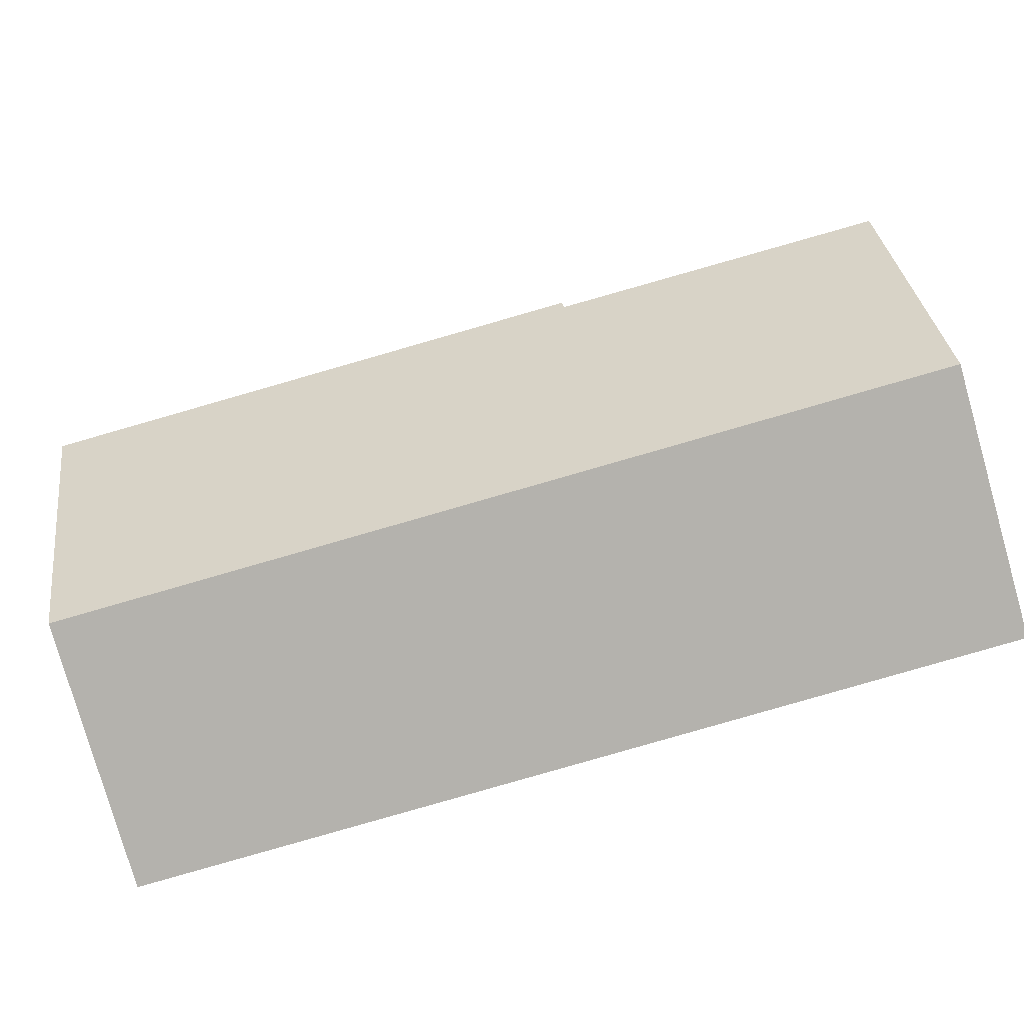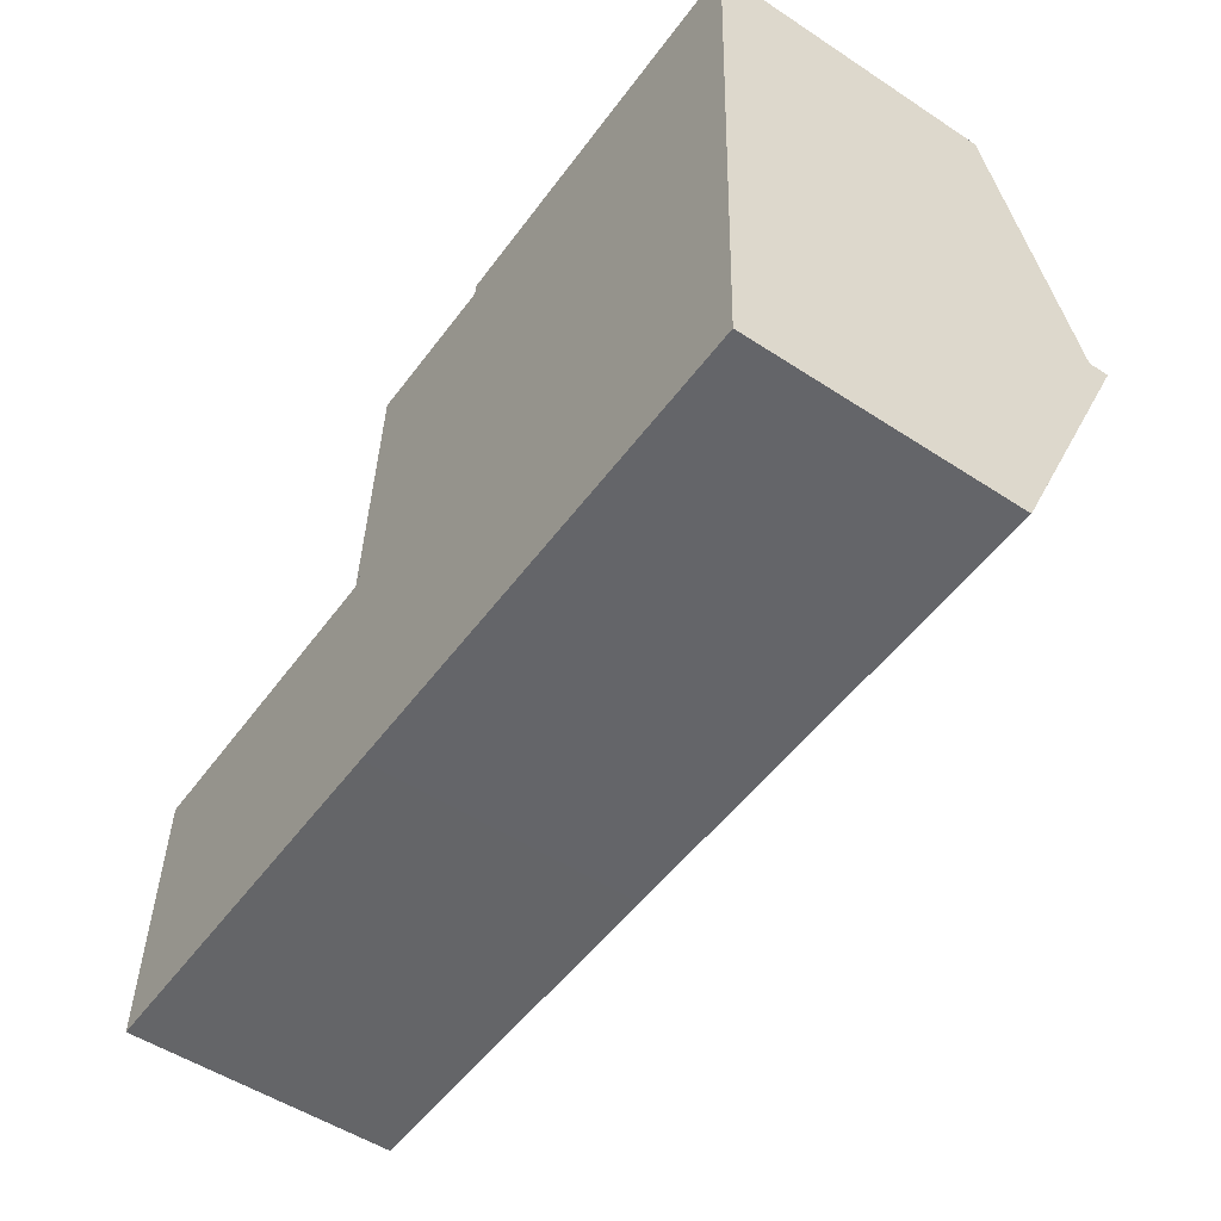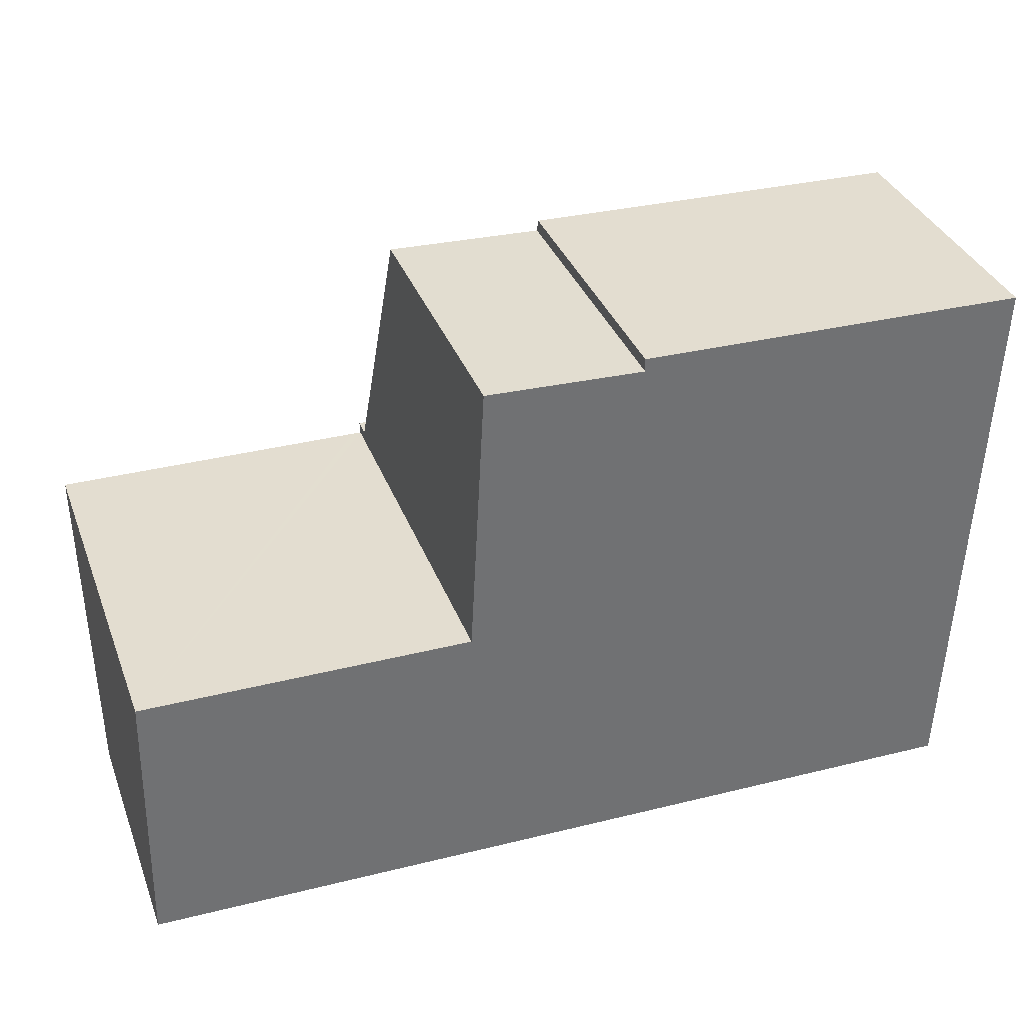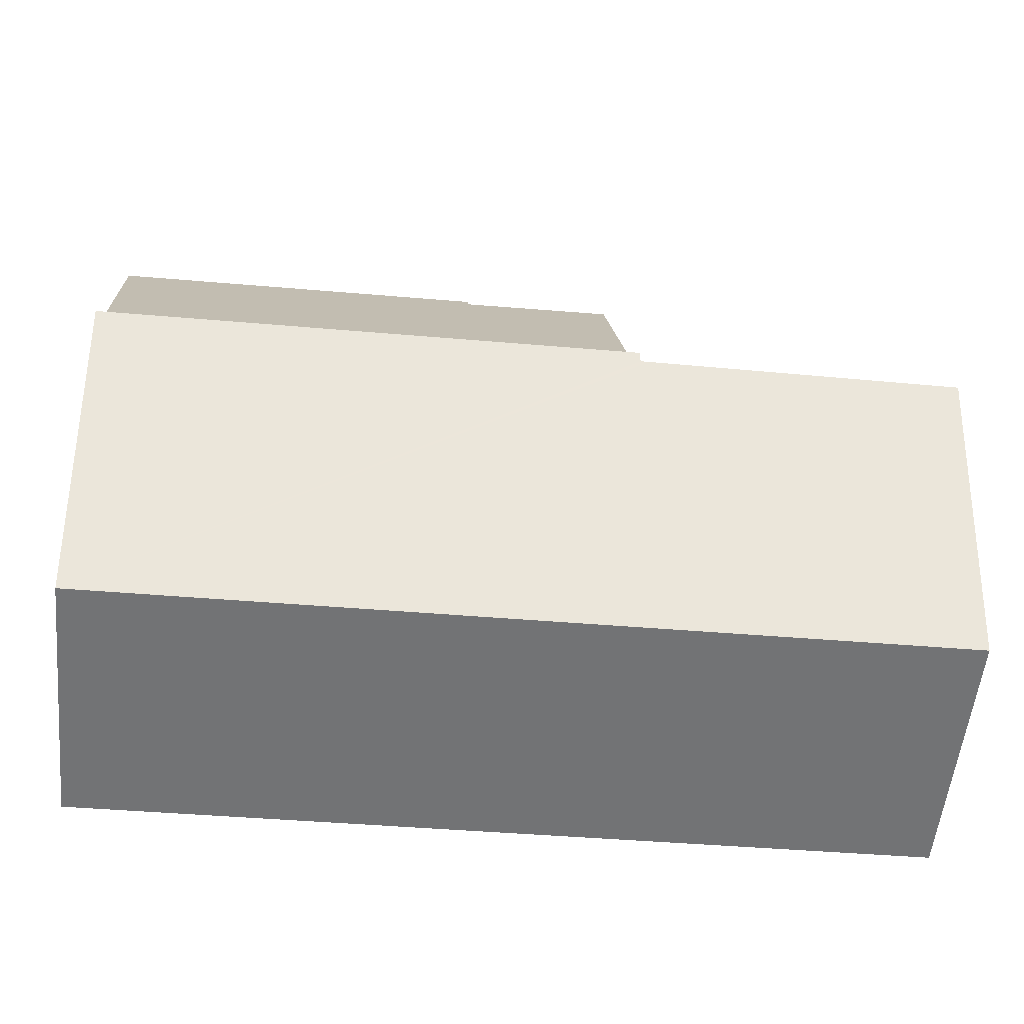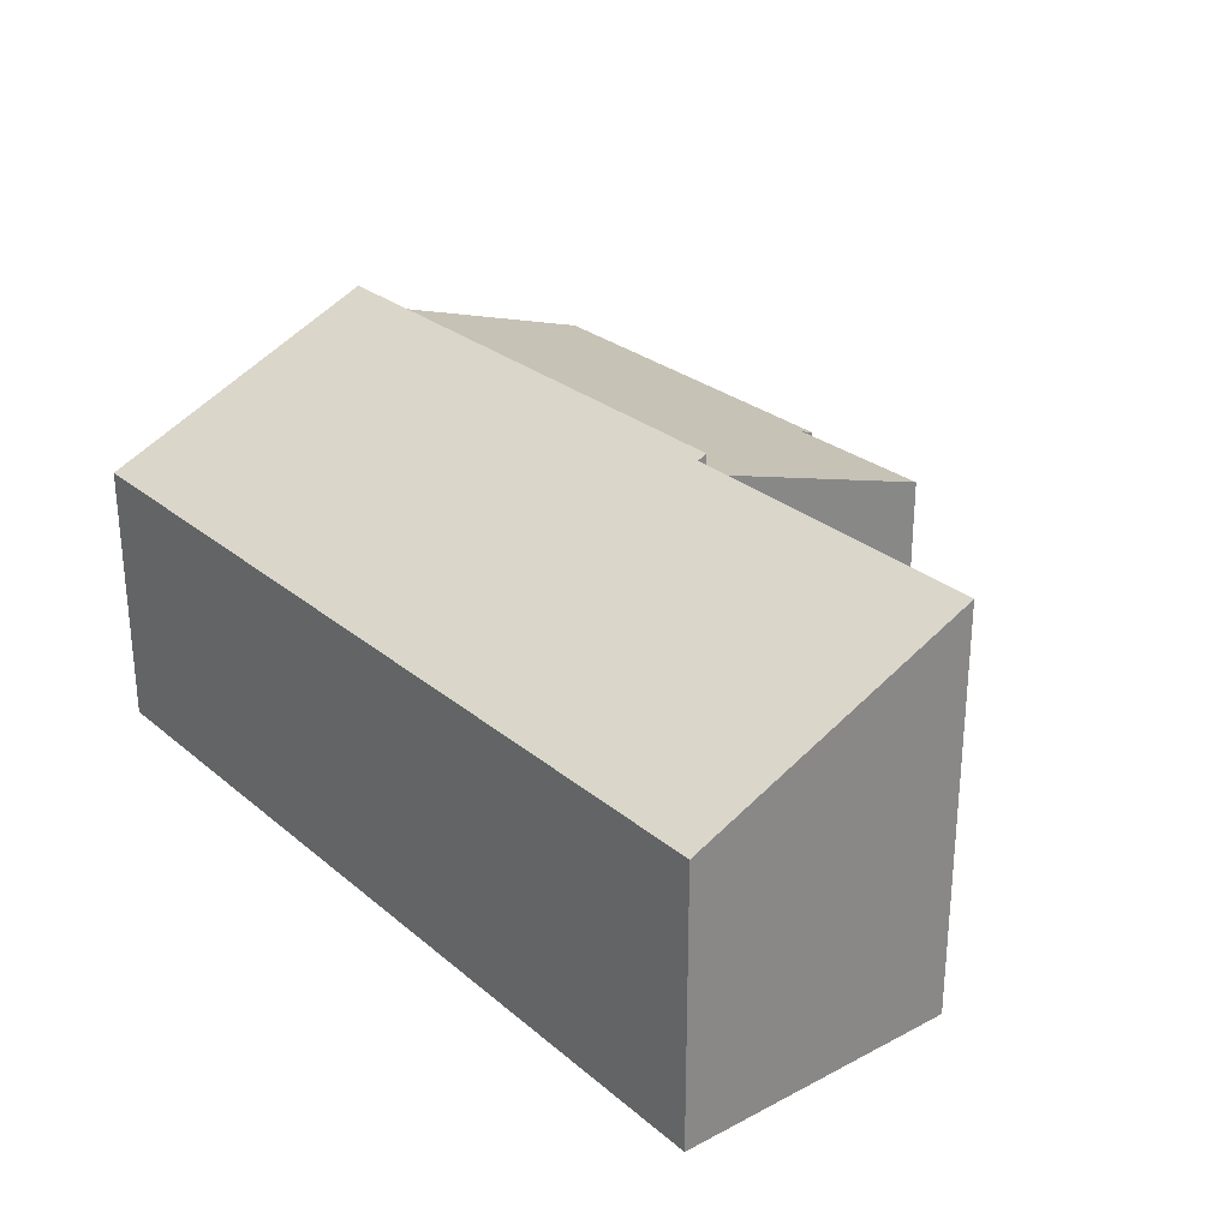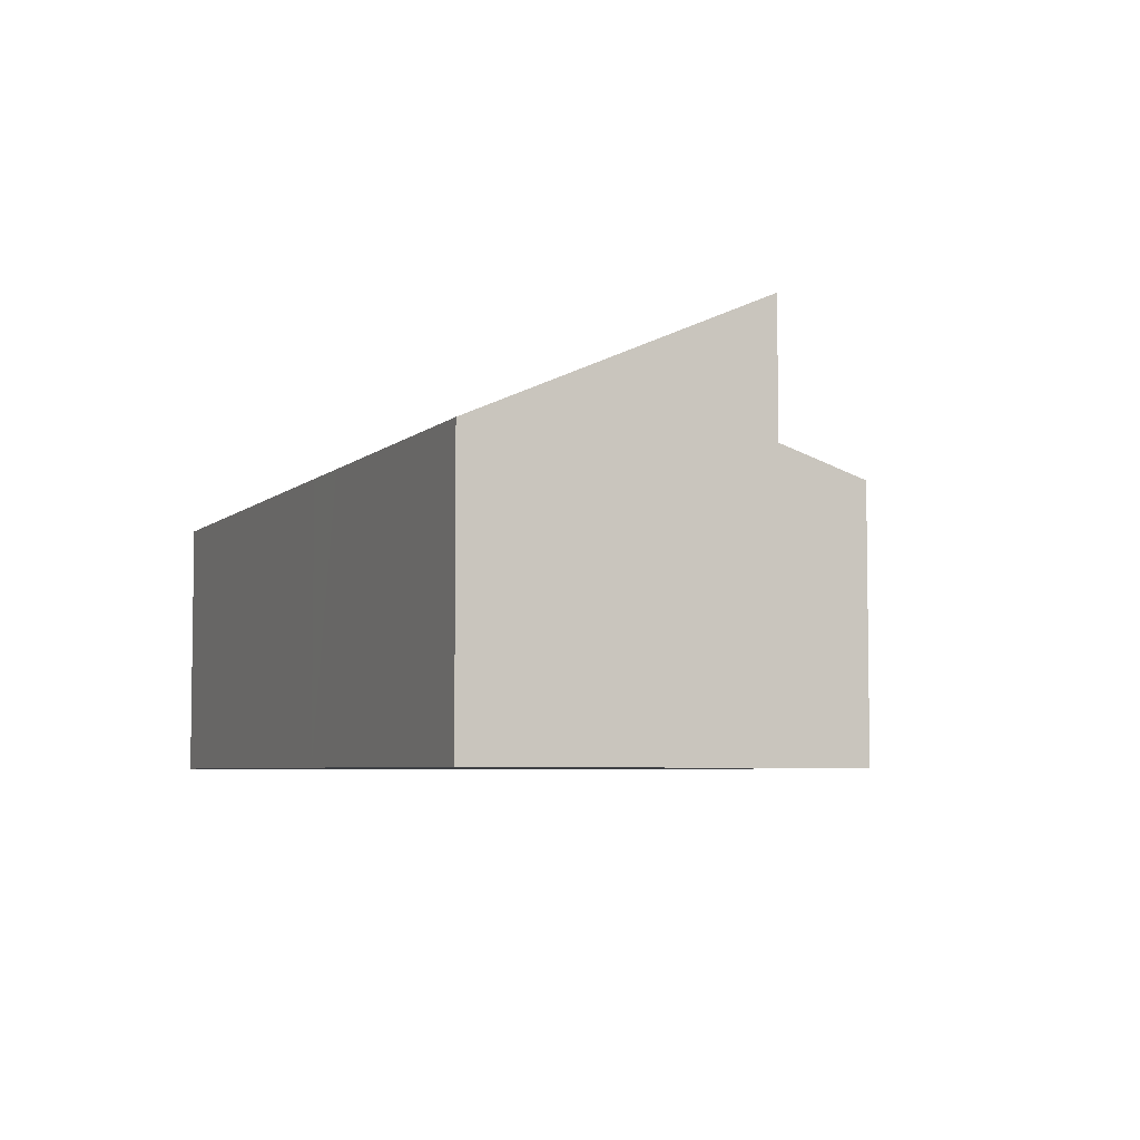
<metadata>
{"format":"obj","ext":"obj","renderer":"f3d","projection":"perspective","resolution":1024,"background":"white","views":[{"elev":-79.0,"azim":-164.1,"up":"+Z"},{"elev":-52.8,"azim":54.9,"up":"+Z"},{"elev":35.6,"azim":-19.4,"up":"+Z"},{"elev":-55.8,"azim":174.2,"up":"+Z"},{"elev":27.4,"azim":-127.1,"up":"+Y"},{"elev":-5.3,"azim":-111.5,"up":"+Y"}]}
</metadata>
<code>
v  3.957 3.277 6.266
v  9.983 4.237 3.078
v  3.796 4.242 3.223
v  5.725 3.285 6.194
v  10.09 3.303 6.025
v  5.721 3.238 6.343
v  9.937 3.234 6.246
v  10.1 3.234 6.242
v  5.721 -3.884e-16 6.343
v  9.937 -3.825e-16 6.246
v  10.1 -3.822e-16 6.242
v  5.725 -3.793e-16 6.194
v  3.957 -3.837e-16 6.266
v  9.983 -1.885e-16 3.078
v  10.09 -3.689e-16 6.025
v  3.796 -1.974e-16 3.223
v  0.077 4.407 3.174
v  3.576 3.033 -0.084
v  0 3.033 1.857e-16
v  3.689 4.419 3.116
v  4.38 3.033 -0.103
v  9.867 3.033 -0.231
v  3.79 4.419 3.114
v  3.796 4.466 3.223
v  9.983 4.466 3.078
v  9.879 3.18 0.109
v  9.867 1.414e-17 -0.231
v  9.879 -6.674e-18 0.109
v  4.38 6.307e-18 -0.103
v  3.576 5.144e-18 -0.084
v  0 0 0
v  0.077 -1.944e-16 3.174
v  3.79 -1.907e-16 3.114
v  3.689 -1.908e-16 3.116
g defaultobject
f 1 2 3
f 2 1 4
f 2 4 5
f 5 4 6
f 5 6 7
f 5 7 8
f 9 7 6
f 7 9 10
f 7 10 8
f 8 10 11
f 1 12 4
f 12 1 13
f 5 14 2
f 14 5 8
f 14 8 11
f 14 11 15
f 2 16 3
f 16 2 14
f 16 1 3
f 1 16 13
f 12 6 4
f 6 12 9
f 9 12 10
f 10 15 11
f 15 10 14
f 14 10 16
f 16 10 12
f 16 12 13
f 17 18 19
f 18 17 20
f 18 20 21
f 21 20 22
f 22 20 23
f 22 23 24
f 22 24 25
f 22 25 26
f 14 26 25
f 26 14 22
f 22 14 27
f 27 14 28
f 27 21 22
f 21 27 29
f 21 29 18
f 18 29 19
f 19 29 30
f 19 30 31
f 19 32 17
f 32 19 31
f 23 16 24
f 16 23 33
f 32 20 17
f 20 32 23
f 23 32 33
f 33 32 34
f 16 25 24
f 25 16 14
f 30 32 31
f 32 30 34
f 34 30 29
f 34 29 33
f 33 29 16
f 16 29 14
f 14 29 27
f 14 27 28

</code>
